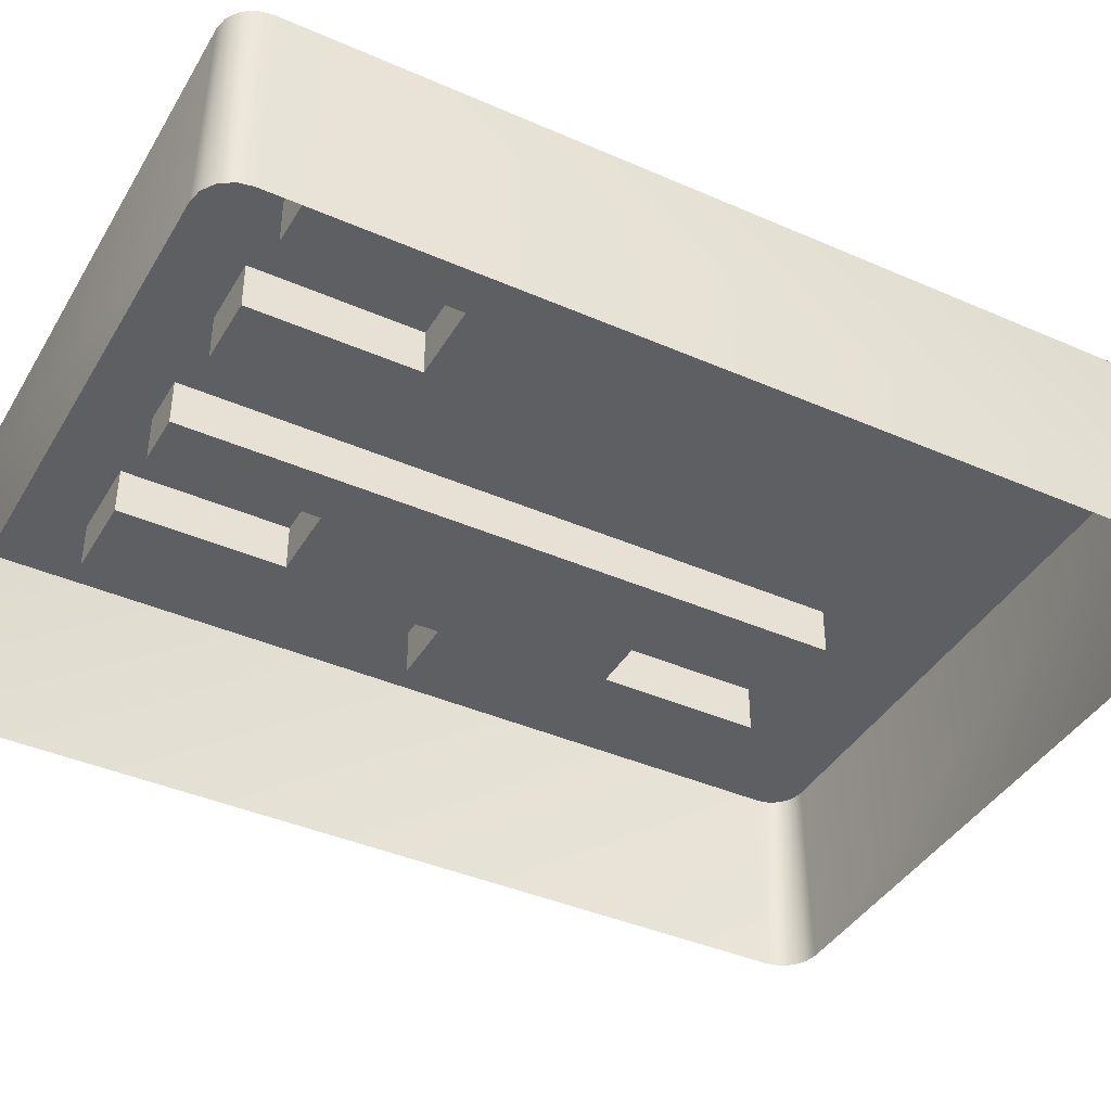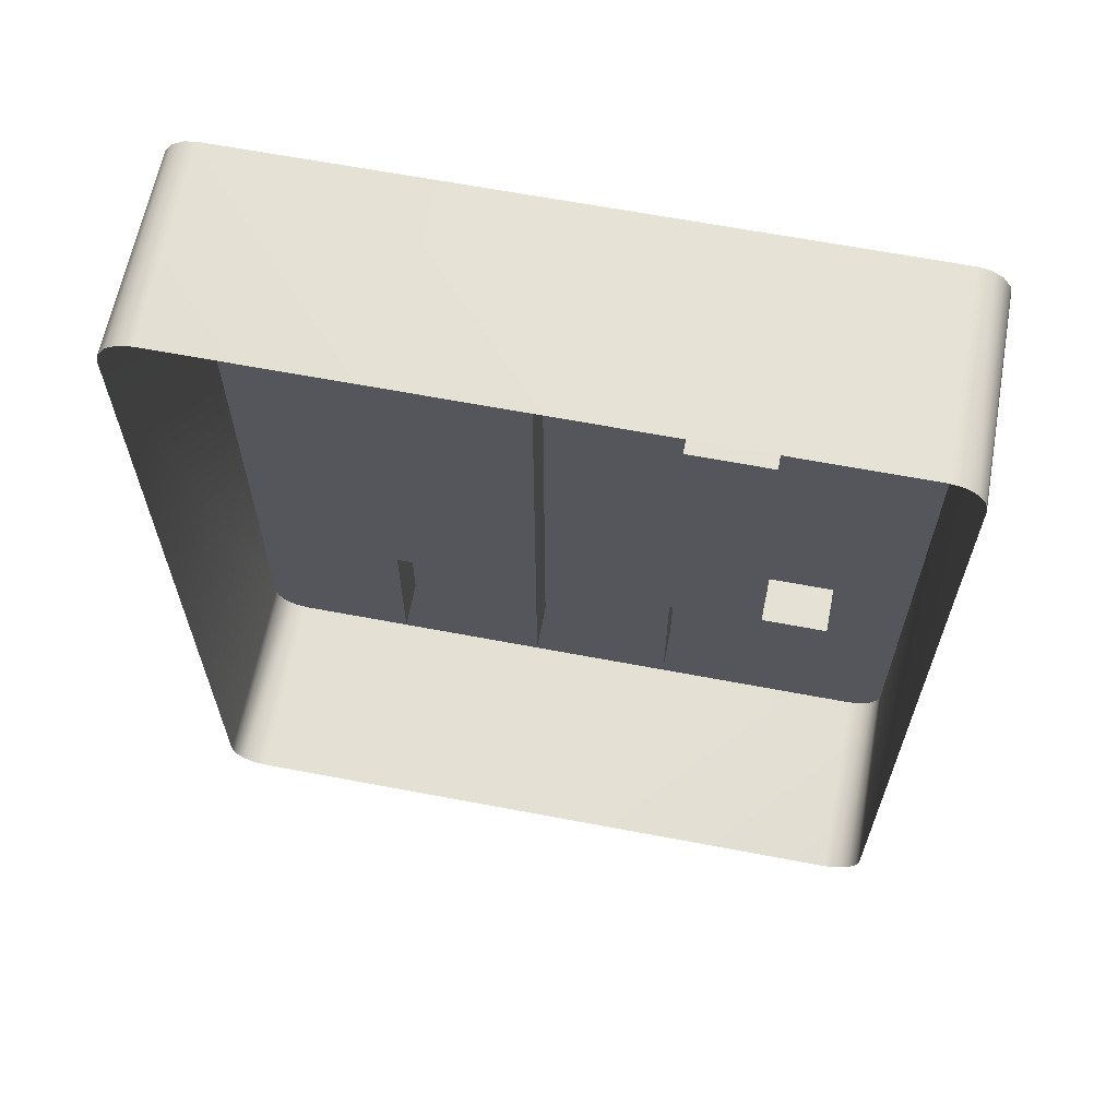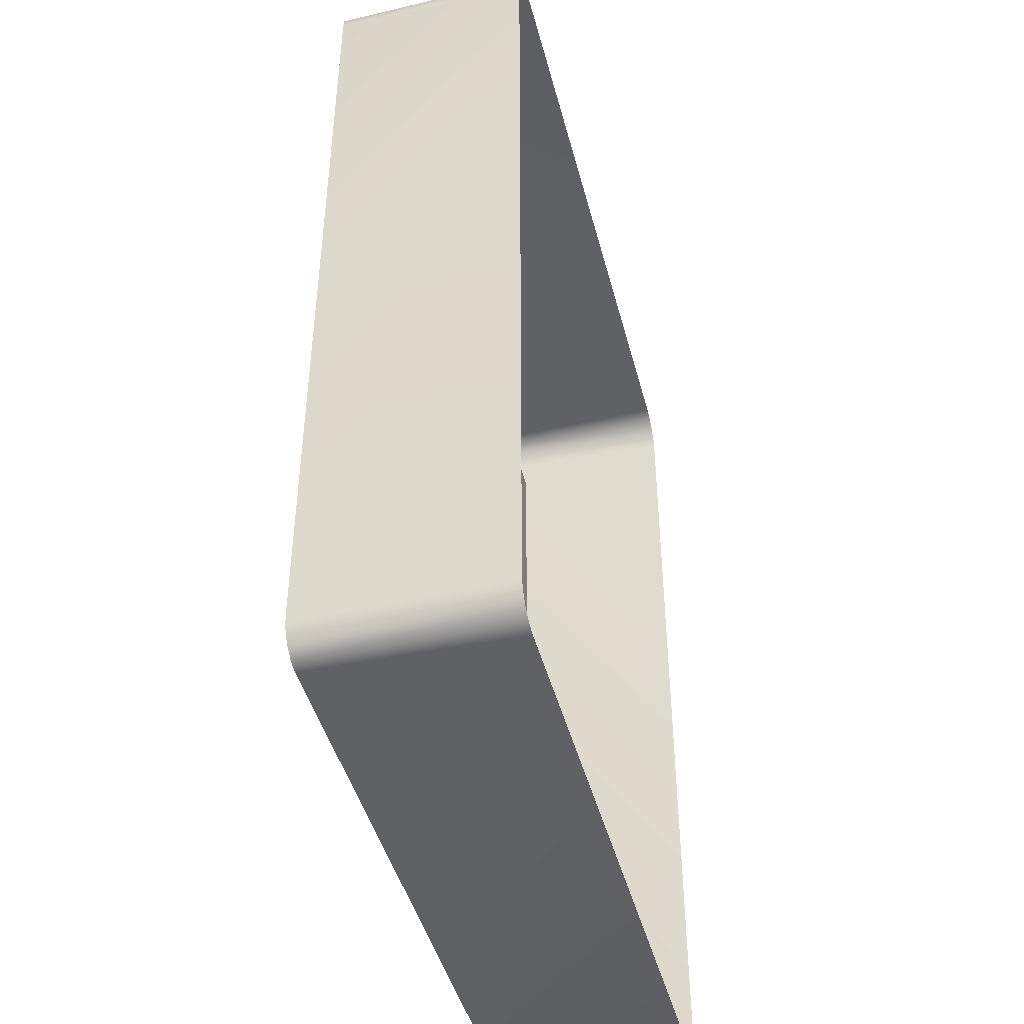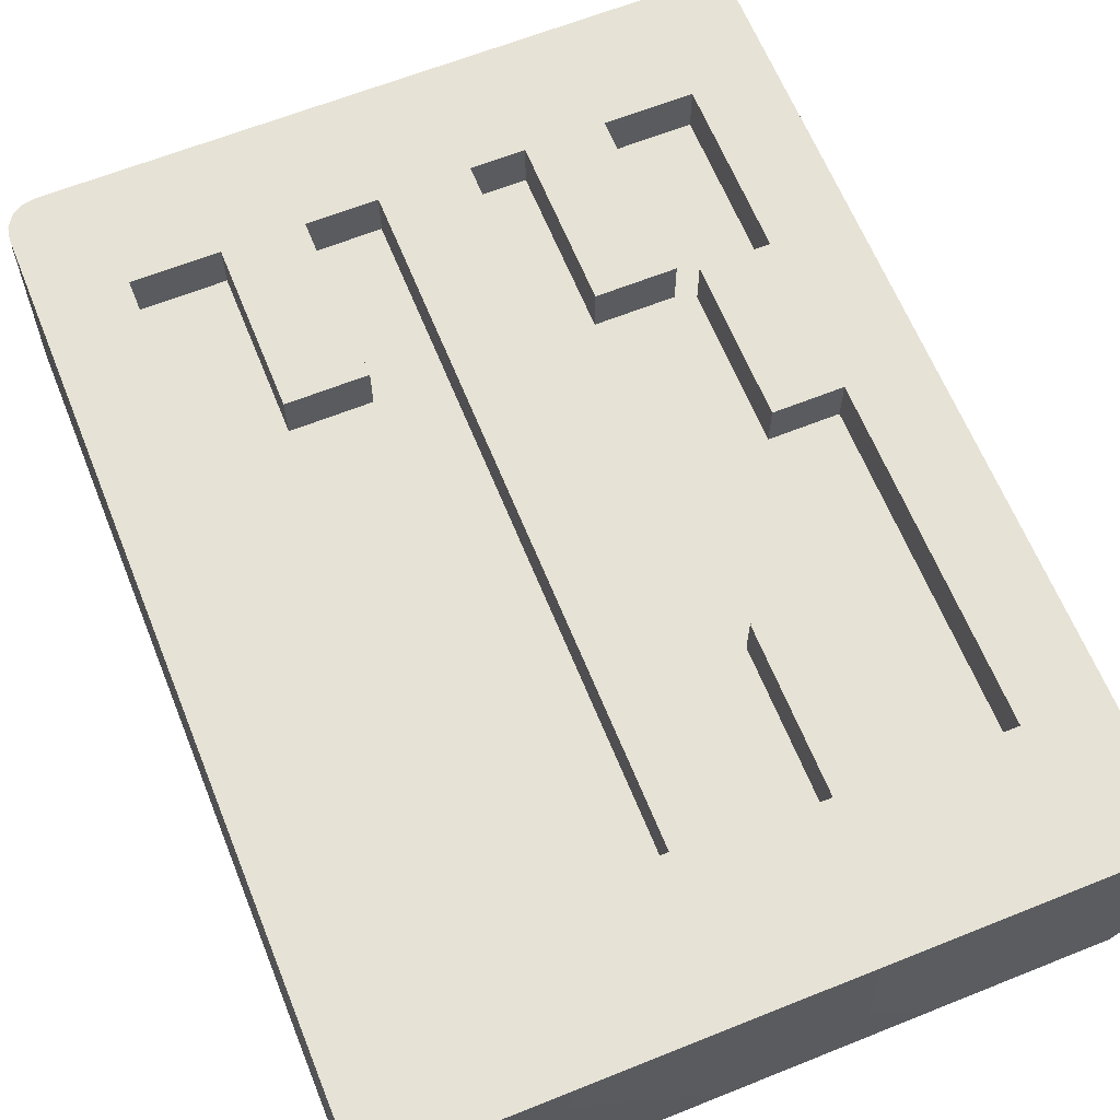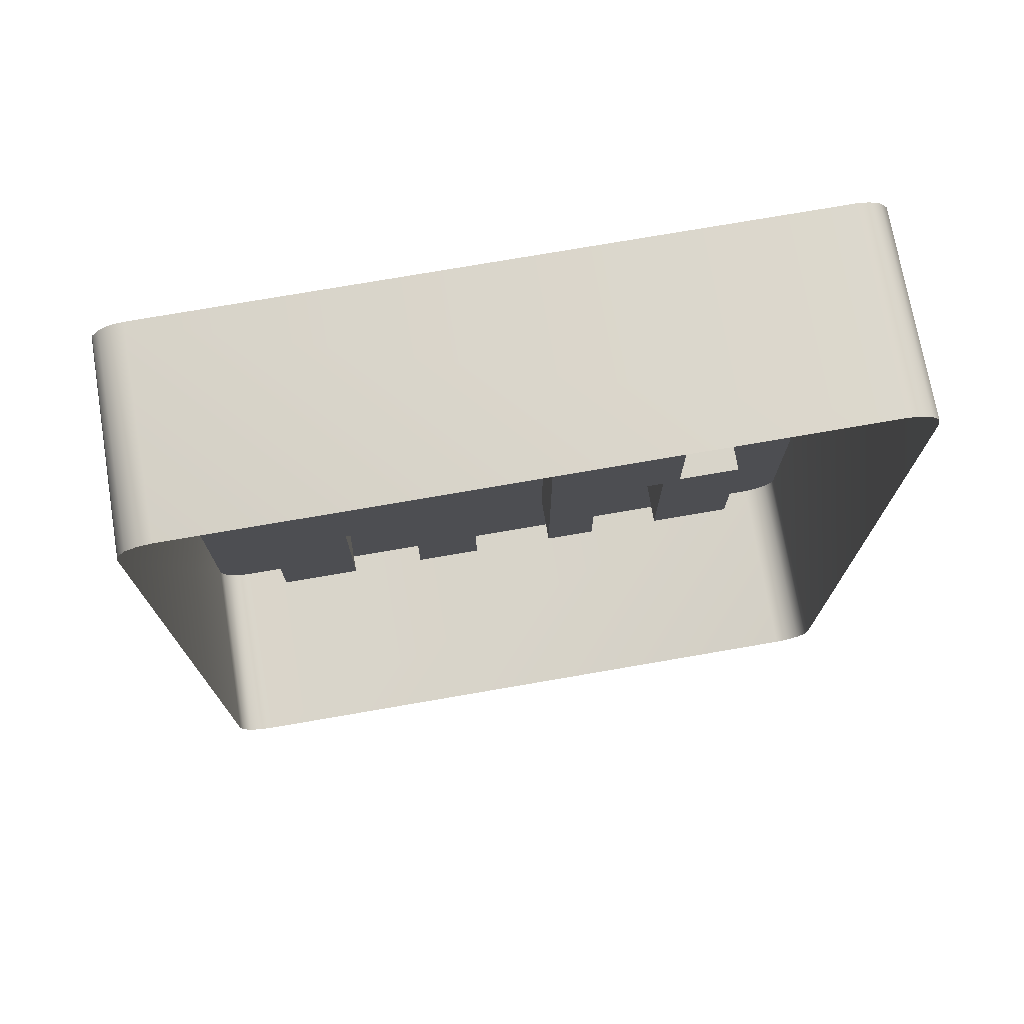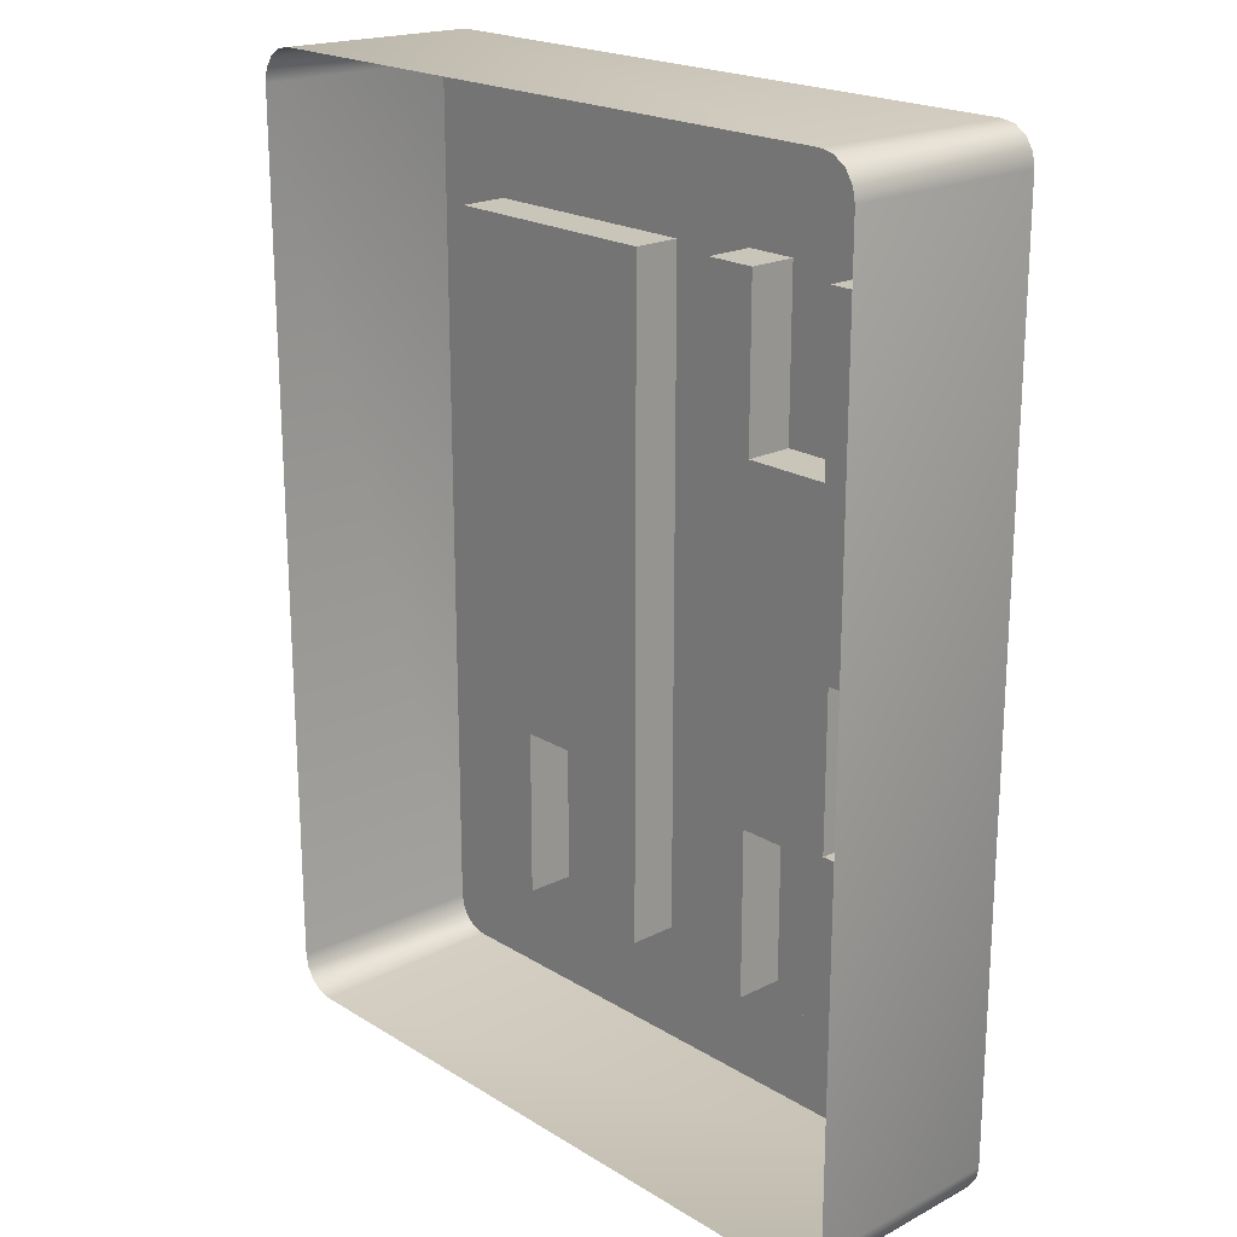
<metadata>
{"format":"obj","ext":"obj","renderer":"f3d","projection":"perspective","resolution":1024,"background":"white","views":[{"elev":-40.6,"azim":61.8,"up":"+Z"},{"elev":64.7,"azim":-169.2,"up":"+Y"},{"elev":-44.6,"azim":104.4,"up":"+Y"},{"elev":64.0,"azim":158.0,"up":"+Z"},{"elev":75.0,"azim":170.2,"up":"+Y"},{"elev":20.6,"azim":-132.2,"up":"+Y"}]}
</metadata>
<code>
v -0.04938 0.1186 0.01019
v -0.04925 0.1179 0.01019
v -0.01108 0.1697 0.01019
v -0.01032 0.1167 -0.001135
v -0.009637 0.1171 -0.001135
v -0.009187 0.1178 -0.001135
v -0.009187 0.1686 -0.001135
v -0.009637 0.1693 -0.001135
v -0.04954 0.1186 -0.001135
v -0.04752 0.1166 -0.001135
v -0.04752 0.1699 -0.001135
v -0.04954 0.1678 -0.001135
v -0.01038 0.1696 0.01019
v -0.04884 0.1173 0.01019
v -0.009751 0.1692 0.01019
v -0.04751 0.1697 0.01019
v -0.04821 0.1168 0.01019
v -0.009337 0.1685 0.01019
v -0.04938 0.1678 0.01019
v -0.04751 0.1167 0.01019
v -0.01106 0.1166 -0.001135
v -0.009046 0.1186 -0.001135
v -0.009046 0.1678 -0.001135
v -0.01106 0.1699 -0.001135
v -0.0494 0.1686 -0.001135
v -0.04895 0.1693 -0.001135
v -0.04827 0.1697 -0.001135
v -0.009204 0.1678 0.01019
v -0.04821 0.1696 0.01019
v -0.01108 0.1167 0.01019
v -0.009204 0.1186 0.01019
v -0.04925 0.1685 0.01019
v -0.01038 0.1168 0.01019
v -0.04827 0.1167 -0.001135
v -0.04895 0.1171 -0.001135
v -0.0494 0.1178 -0.001135
v -0.009337 0.1179 0.01019
v -0.04884 0.1692 0.01019
v -0.009751 0.1173 0.01019
v -0.01032 0.1697 -0.001135
v -0.02338 0.1328 0.01019
v -0.01403 0.1233 0.01019
v -0.01888 0.1233 0.01019
v -0.03982 0.1328 0.01019
v -0.04477 0.1233 0.01019
v -0.03237 0.1616 0.01019
v -0.03529 0.1616 0.01019
v -0.01403 0.1612 0.01019
v -0.03529 0.1522 0.01019
v -0.03982 0.1233 0.01019
v -0.04028 0.1522 0.01019
v -0.04028 0.1616 0.01019
v -0.04478 0.1616 0.01019
v -0.04478 0.1422 0.01019
v -0.04088 0.1422 0.01019
v -0.04477 0.1333 0.01019
v -0.04088 0.1333 0.01019
v -0.02734 0.1233 0.007472
v -0.02338 0.1233 0.007472
v -0.02338 0.1328 0.007472
v -0.01888 0.1328 0.007472
v -0.01888 0.1233 0.007472
v -0.02734 0.1612 0.01019
v -0.01403 0.1233 0.007472
v -0.03237 0.1233 0.01019
v -0.0354 0.1233 0.01019
v -0.01403 0.1612 0.007472
v -0.02338 0.1233 0.01019
v -0.02734 0.1612 0.007472
v -0.01888 0.1328 0.01019
v -0.04477 0.1233 0.007472
v -0.03982 0.1233 0.007472
v -0.02734 0.1233 0.01019
v -0.03982 0.1328 0.007472
v -0.0354 0.1328 0.01019
v -0.04477 0.1333 0.007472
v -0.04088 0.1333 0.007472
v -0.04088 0.1422 0.007472
v -0.04478 0.1422 0.007472
v -0.04478 0.1616 0.007472
v -0.04028 0.1616 0.007472
v -0.04028 0.1522 0.007472
v -0.03529 0.1522 0.007472
v -0.03529 0.1616 0.007472
v -0.03237 0.1616 0.007472
v -0.03237 0.1233 0.007472
v -0.0354 0.1233 0.007472
v -0.0354 0.1328 0.007472
g Bouton_1
f 56 54 19
f 72 74 76
f 59 60 69
f 46 47 84
f 47 49 83
f 49 51 82
f 51 52 81
f 52 53 80
f 53 54 79
f 54 55 78
f 55 57 77
f 57 56 76
f 43 42 64
f 70 43 62
f 41 70 61
f 68 41 60
f 73 68 59
f 19 12 9
f 31 22 23
f 3 24 11
f 20 10 21
f 29 16 11
f 17 34 10
f 13 40 24
f 33 30 21
f 29 27 26
f 38 26 25
f 32 25 12
f 14 35 34
f 2 36 35
f 1 9 36
f 15 8 40
f 18 7 8
f 28 23 7
f 33 4 5
f 39 5 6
f 31 37 6
f 66 65 86
f 48 63 69
f 58 69 63
f 56 45 71
f 65 46 85
f 71 45 50
f 50 44 74
f 75 66 87
f 74 44 75
f 42 48 67
f 85 46 84
f 84 47 83
f 83 49 82
f 82 51 81
f 81 52 80
f 80 53 79
f 79 54 78
f 78 55 77
f 77 57 76
f 62 43 64
f 61 70 62
f 60 41 61
f 59 68 60
f 58 73 59
f 1 19 9
f 28 31 23
f 16 3 11
f 30 20 21
f 27 29 11
f 20 17 10
f 3 13 24
f 4 33 21
f 38 29 26
f 32 38 25
f 19 32 12
f 17 14 34
f 14 2 35
f 2 1 36
f 13 15 40
f 15 18 8
f 18 28 7
f 39 33 5
f 37 39 6
f 22 31 6
f 87 66 86
f 67 48 69
f 73 58 63
f 76 56 71
f 86 65 85
f 72 71 50
f 72 50 74
f 88 75 87
f 88 74 75
f 64 42 67
f 38 32 19
f 38 19 16
f 46 3 16
f 3 48 28
f 15 13 28
f 48 42 31
f 39 37 31
f 39 31 30
f 30 31 1
f 1 17 20
f 14 17 1
f 31 68 73
f 65 73 63
f 3 46 63
f 31 42 43
f 68 43 70
f 1 65 66
f 44 50 66
f 1 50 45
f 1 45 56
f 55 54 56
f 54 53 19
f 16 19 53
f 47 52 51
f 73 65 1
f 16 52 47
f 31 43 68
f 1 66 50
f 76 74 88
f 77 88 83
f 79 78 83
f 81 80 79
f 86 85 84
f 88 87 86
f 67 69 60
f 62 64 67
f 29 38 16
f 47 46 16
f 13 3 28
f 18 15 28
f 28 48 31
f 33 39 30
f 20 30 1
f 2 14 1
f 46 65 63
f 48 3 63
f 41 68 70
f 75 44 66
f 57 55 56
f 52 16 53
f 49 47 51
f 31 73 1
f 77 76 88
f 78 77 83
f 82 79 83
f 82 81 79
f 83 86 84
f 83 88 86
f 61 67 60
f 61 62 67
f 1 56 19
f 71 72 76
f 58 59 69

</code>
